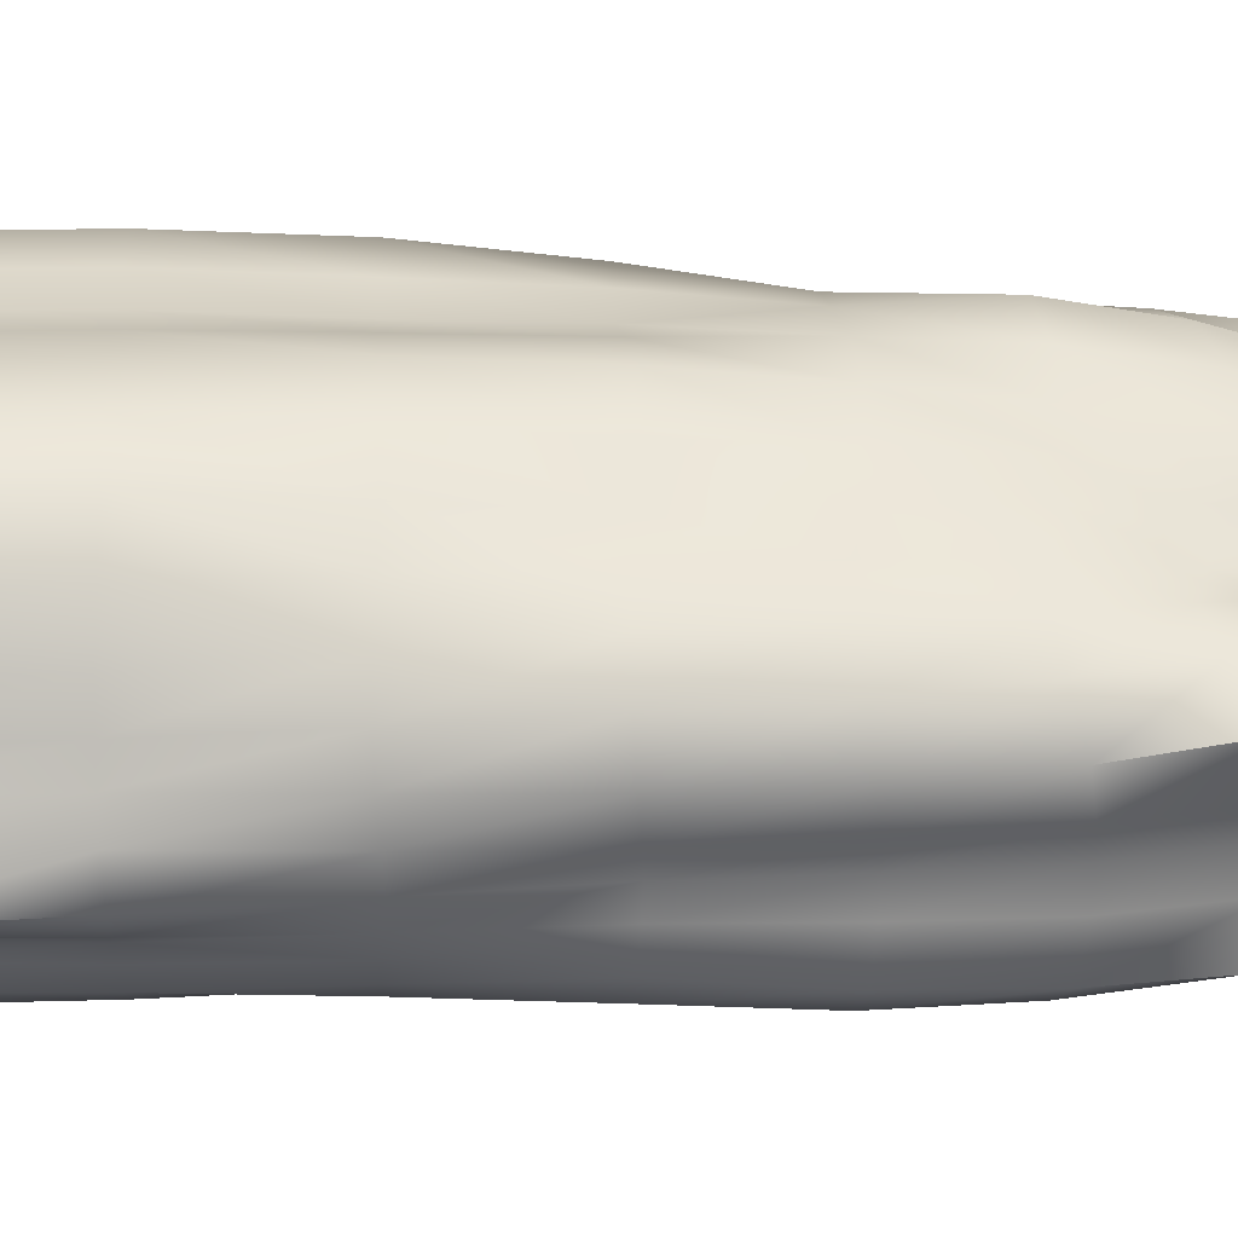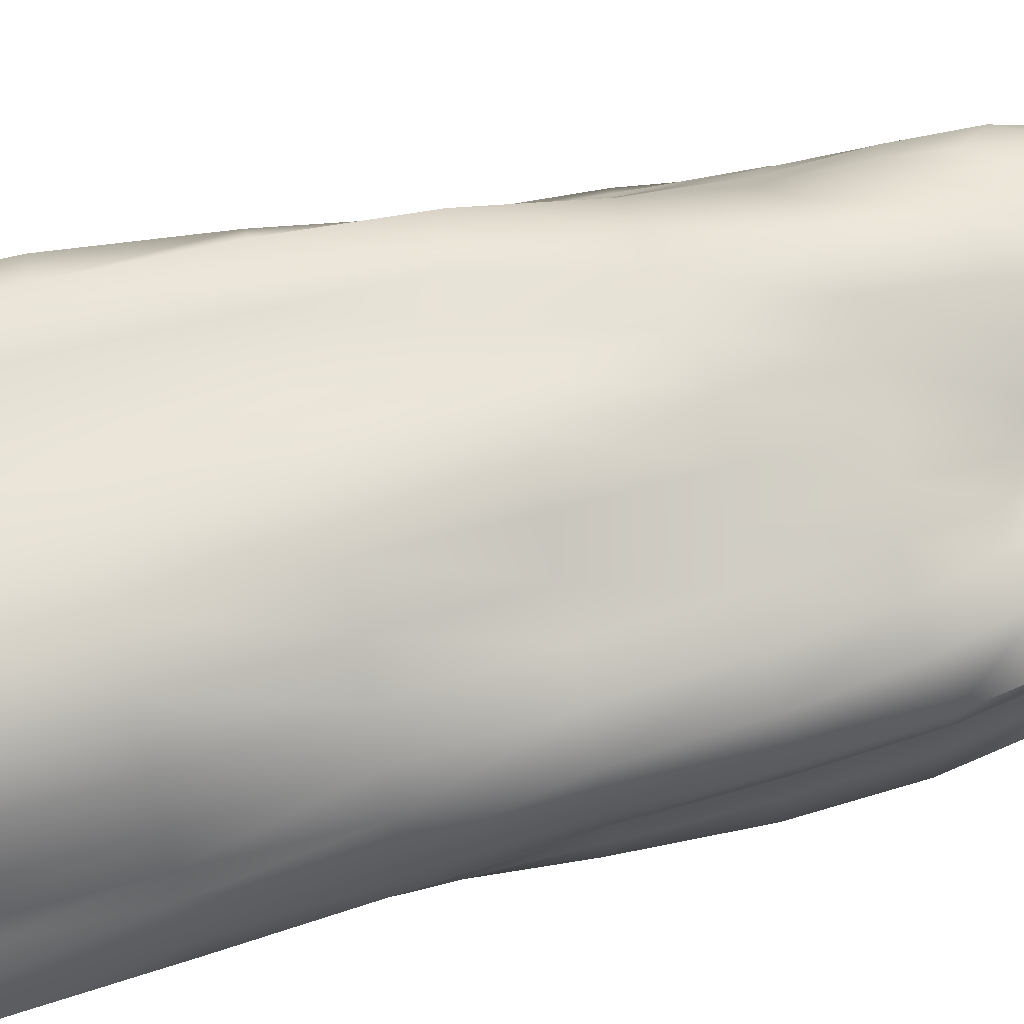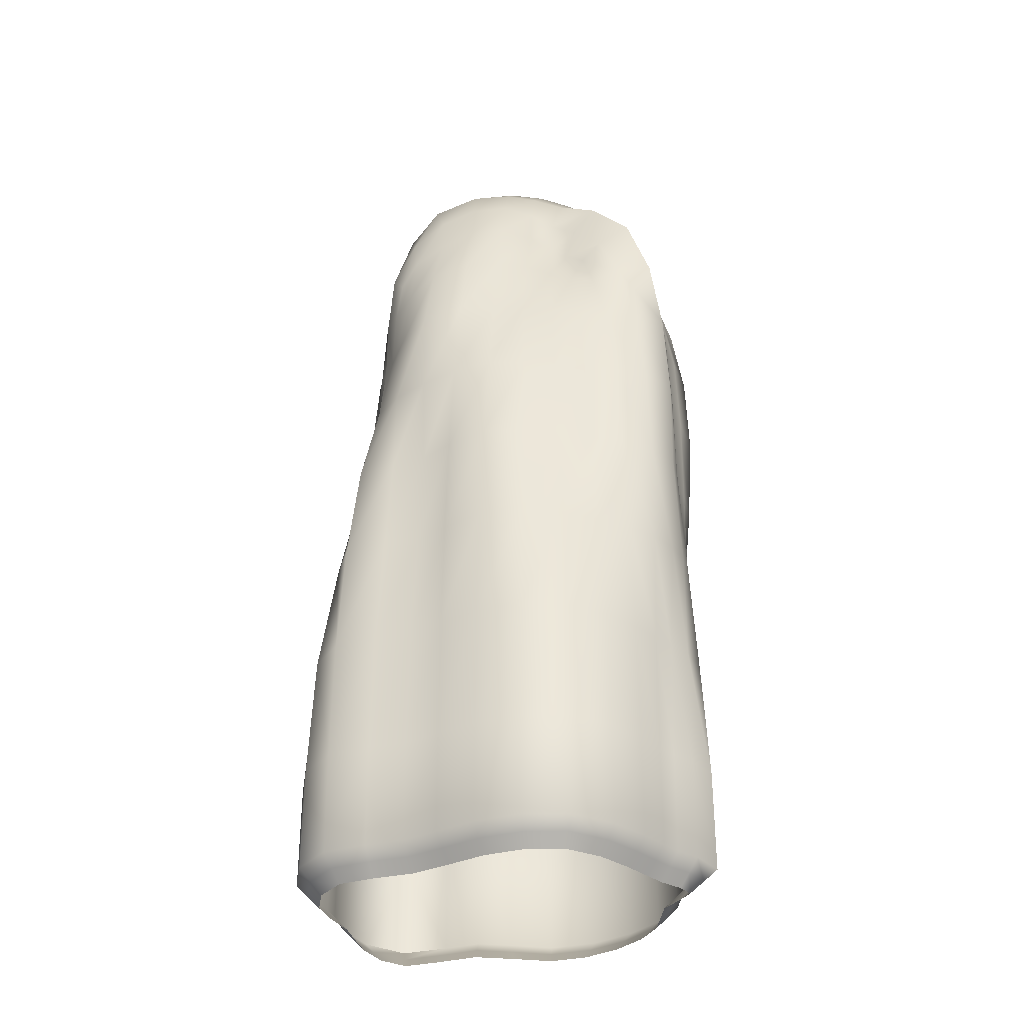
<metadata>
{"format":"obj","ext":"obj","renderer":"f3d","projection":"perspective","resolution":1024,"background":"white","views":[{"elev":35.9,"azim":-92.2,"up":"+Y"},{"elev":71.2,"azim":-105.3,"up":"+Y"},{"elev":-35.6,"azim":-165.5,"up":"+Z"}]}
</metadata>
<code>
g
v -5.056 9.027 -20.76
v 6.103 10.31 -20.76
v -5.002 3.046 -20.76
v 6.049 1.763 -20.76
v -0.03427 11.42 -20.76
v -0.03433 0.7482 -20.76
v 7.218 6.037 -20.76
v -6.911 6.038 -20.76
v -3.112 11.2 -20.76
v 3.047 10.53 -20.76
v 2.935 1.97 -20.76
v -3.001 1.297 -20.76
v 7.61 8.353 -20.76
v 7.223 3.863 -20.76
v -5.671 4.901 -20.76
v -6.064 7.318 -20.76
v -4.239 10.21 -20.76
v -1.642 11.55 -20.76
v 1.505 10.96 -20.76
v 4.663 10.48 -20.76
v -4.182 2.093 -20.76
v -1.564 0.7854 -20.76
v 1.427 1.377 -20.76
v 4.605 1.822 -20.76
v 7.116 9.499 -20.76
v 7.494 7.182 -20.76
v 7.233 4.967 -20.76
v 6.875 2.619 -20.76
v -5.354 4.03 -20.76
v -6.387 5.515 -20.76
v -6.653 6.636 -20.76
v -5.598 8.088 -20.76
v -4.115 2.598 10.62
v -4.85 2.721 11.55
v -3.676 3.005 13.02
v -3.331 2.814 11.29
v -6.165 3.204 12.76
v -4.563 3.417 14.6
v -2.88 3.687 15.74
v -2.596 3.124 14.08
v -2.546 2.8 12.07
v -6.013 4.88 13.12
v -4.596 4.867 15.2
v -5.743 5.997 13.18
v -4.422 6.002 15.26
v -2.999 6.018 16.73
v -3.048 4.863 16.61
v -1.611 4.791 17.58
v -1.55 3.686 16.6
v -1.615 6.022 17.83
v -0.04579 6.016 18.43
v -0.0631 4.673 18.1
v -0.1066 3.503 17.06
v -1.533 2.925 14.93
v -1.581 2.331 12.78
v -0.1621 2.535 15.41
v -0.2013 1.688 13.21
v -6.023 7.117 13.12
v -4.571 7.138 15.19
v -6.184 8.833 12.78
v -4.479 8.579 14.59
v -2.713 8.219 15.6
v -3.009 7.166 16.58
v -4.882 9.323 11.56
v -3.562 8.899 13
v -4.055 9.374 10.6
v -3.237 9.111 11.3
v -2.393 8.96 12.06
v -2.41 8.627 13.96
v -1.449 8.781 14.77
v -1.464 8.174 16.42
v -1.489 9.309 12.69
v -0.2151 9.897 13.05
v -0.1744 9.183 15.24
v -0.114 8.341 16.88
v -1.563 7.201 17.48
v -0.06715 7.3 17.99
v 1.721 7.421 17.94
v 1.795 6.011 18.29
v 1.549 8.628 16.86
v 3.489 8.687 16.22
v 3.526 7.399 17.06
v 3.501 6.008 17.24
v 1.382 9.461 15.12
v 1.297 10.14 12.92
v 2.697 10.15 12.4
v 2.888 9.577 14.48
v 4.358 9.489 13.37
v 4.83 8.461 14.65
v 4.037 10.1 11.54
v 4.821 9.739 10.6
v 5.452 9.164 11.54
v 5.72 7.886 12.39
v 4.664 7.05 15.16
v 4.503 6 15.24
v 5.431 6.748 12.78
v 5.216 5.997 12.87
v 1.481 2.24 15.29
v 1.418 1.483 13.03
v 1.639 3.219 17.02
v 3.616 3.22 16.31
v 3.086 2.179 14.59
v 2.864 1.595 12.41
v 1.77 4.552 18.03
v 3.584 4.588 17.11
v 4.679 4.941 15.17
v 4.873 3.551 14.65
v 5.423 5.247 12.78
v 5.696 4.117 12.38
v 4.468 2.479 13.37
v 4.121 1.862 11.52
v 5.429 2.916 11.53
v 4.889 2.297 10.63
v -4.594 9.725 8.917
v -3.568 9.753 9.195
v -5.236 10.05 6.219
v -4.048 10.4 6.369
v -2.782 10.66 6.662
v -2.575 9.805 9.719
v -5.568 10.22 2.785
v -4.249 10.6 2.841
v -5.746 10.22 -1.227
v -4.399 10.63 -1.163
v -3.119 10.95 -1.056
v -2.954 10.86 2.997
v -1.609 11.25 3.202
v -1.471 10.83 6.928
v -1.734 11.58 -0.9498
v 0.01075 12.02 -0.9084
v -0.0768 11.57 3.309
v -0.1482 11.03 7.057
v -1.469 10.1 10.12
v -0.2011 10.49 10.31
v -5.878 10 -5.709
v -4.694 10.79 -5.62
v -5.905 9.718 -10.53
v -4.915 10.9 -10.47
v -3.507 11.96 -10.42
v -3.334 11.44 -5.533
v -5.878 9.583 -15.58
v -4.958 10.89 -15.57
v -5.851 9.532 -19.77
v -4.945 10.84 -19.77
v -3.555 12.06 -19.77
v -3.554 12.09 -15.56
v -1.721 12.54 -15.56
v -1.733 12.46 -10.43
v -1.715 12.5 -19.77
v 0.1401 12.35 -19.77
v 0.1366 12.4 -15.57
v 0.1231 12.41 -10.46
v -1.755 12.07 -5.513
v 0.07983 12.29 -5.536
v 1.771 11.71 -5.566
v 1.718 11.54 -1.011
v 1.774 11.9 -10.46
v 3.189 11.46 -10.45
v 3.116 11.17 -5.594
v 3.051 10.99 -1.128
v 1.77 11.92 -15.57
v 1.766 11.86 -19.77
v 3.189 11.47 -19.77
v 3.203 11.51 -15.57
v 4.76 11.47 -15.56
v 4.734 11.43 -10.46
v 4.733 11.42 -19.77
v 6.481 11.22 -19.77
v 6.526 11.26 -15.56
v 6.525 11.22 -10.44
v 4.598 11.18 -5.605
v 4.475 10.91 -1.14
v 6.409 10.97 -5.557
v 6.15 10.48 -1.086
v 1.279 10.86 10.22
v 1.354 11.42 6.945
v 3.072 11.44 6.672
v 2.869 10.91 9.855
v 1.545 11.57 3.162
v 3.08 11.27 2.945
v 4.518 10.7 2.862
v 4.452 10.47 6.333
v 5.682 9.734 2.849
v 5.287 9.355 6.122
v 4.177 10.38 9.203
v 5.117 9.589 8.811
v -5.827 2.564 -19.77
v -5.841 2.519 -15.58
v -4.825 1.334 -15.57
v -4.811 1.383 -19.77
v -5.865 2.38 -10.53
v -4.797 1.295 -10.49
v -3.412 0.4393 -10.46
v -3.435 0.4005 -15.57
v -3.427 0.4506 -19.77
v -5.833 2.096 -5.716
v -4.648 1.318 -5.643
v -5.719 1.831 -1.249
v -4.415 1.392 -1.167
v -3.156 1.019 -1.053
v -3.311 0.6895 -5.574
v -1.764 0.02017 -5.549
v -1.751 -0.1777 -10.46
v -1.763 0.3183 -0.9677
v 0.003764 -0.2036 -0.9441
v 0.07947 -0.2502 -5.562
v 0.1259 -0.2724 -10.47
v -1.741 -0.197 -15.57
v -1.738 -0.1509 -19.77
v 0.1414 -0.2333 -15.57
v 0.1478 -0.1962 -19.77
v -5.562 1.676 2.769
v -4.166 1.479 2.847
v -5.234 1.755 6.237
v -3.876 1.73 6.34
v -2.793 1.67 6.619
v -2.976 1.301 3.019
v -4.587 2.223 8.937
v -3.524 2.295 9.155
v -2.64 2.255 9.645
v -1.633 1.669 10.13
v -1.683 1.049 6.927
v -0.197 0.9207 10.44
v -0.1546 0.32 7.11
v -1.731 0.6299 3.201
v -0.0771 -0.009748 3.291
v 1.677 0.275 3.162
v 1.745 0.3469 -1.029
v 1.583 0.3644 6.954
v 3.085 0.8898 6.63
v 3.106 0.8771 2.968
v 3.089 0.958 -1.126
v 1.478 0.8166 10.26
v 2.949 1.151 9.783
v 4.14 1.647 9.178
v 4.329 1.568 6.318
v 5.121 2.322 8.849
v 5.335 2.381 6.152
v 4.441 1.335 2.866
v 4.496 1.098 -1.142
v 5.703 2.109 2.836
v 6.122 1.542 -1.109
v 1.787 0.449 -15.58
v 1.784 0.5074 -19.77
v 1.788 0.3964 -10.49
v 3.094 0.9438 -10.49
v 3.084 0.9832 -15.58
v 3.073 1.015 -19.77
v 1.778 0.3752 -5.602
v 3.092 0.9586 -5.638
v 4.547 0.9232 -5.632
v 4.581 0.8225 -10.48
v 6.375 1.089 -5.573
v 6.488 0.8166 -10.45
v 4.575 0.8316 -15.57
v 4.547 0.8836 -19.77
v 6.479 0.7647 -15.56
v 6.433 0.8063 -19.77
v 5.856 3.19 9.133
v 6.241 4.232 9.681
v 6.502 4.195 6.514
v 6.047 3.284 6.248
v 6.181 5.247 10.05
v 6.05 6.013 10.19
v 6.851 6.04 6.996
v 6.777 5.078 6.83
v 7.021 4.936 3.102
v 6.576 4.273 2.911
v 7.509 6.03 3.236
v 7.911 5.991 -0.9377
v 7.246 4.885 -1.015
v 6.778 4.269 -1.083
v 6.326 3.34 2.827
v 6.668 3.178 -1.116
v 6.153 6.765 10.04
v 6.187 7.741 9.649
v 6.33 7.774 6.476
v 6.676 6.971 6.806
v 5.807 8.727 9.08
v 5.869 8.537 6.207
v 6.218 8.537 2.835
v 6.453 7.686 2.914
v 6.69 8.846 -1.089
v 6.788 7.731 -1.052
v 6.918 7.09 3.099
v 7.252 7.111 -0.9957
v 7.908 7.055 -5.521
v 8.066 5.948 -5.559
v 7.593 8.063 -5.497
v 8.366 8.429 -10.39
v 8.378 7.046 -10.43
v 8.206 5.935 -10.47
v 7.304 9.45 -5.53
v 7.781 9.973 -10.41
v 7.904 10.11 -15.55
v 8.585 8.534 -15.55
v 7.884 10.09 -19.77
v 8.566 8.504 -19.77
v 8.476 7.05 -15.56
v 8.208 5.935 -15.57
v 8.423 7.028 -19.77
v 8.16 5.932 -19.77
v 7.185 2.69 -5.555
v 7.41 4.03 -5.533
v 8.032 3.764 -10.41
v 7.618 2.227 -10.42
v 7.762 4.915 -5.545
v 8.153 4.939 -10.45
v 8.226 4.949 -15.57
v 8.201 3.695 -15.55
v 8.174 4.968 -19.77
v 8.161 3.728 -19.77
v 7.728 2.109 -15.55
v 7.714 2.136 -19.77
v -6.237 3.709 -19.77
v -6.276 3.664 -15.59
v -6.468 4.35 -19.77
v -6.495 4.341 -15.6
v -6.687 4.256 -10.57
v -6.398 3.496 -10.56
v -7.029 4.83 -19.77
v -7.09 4.823 -15.59
v -8.023 5.829 -19.77
v -8.055 5.84 -15.58
v -7.866 5.883 -10.46
v -7.242 4.843 -10.52
v -7.484 5 -5.646
v -7.151 4.092 -5.738
v -7.652 5.946 -5.572
v -7.43 6 -1.012
v -7.58 5.135 -1.065
v -7.595 3.901 -1.171
v -6.657 3.099 -5.753
v -6.881 2.678 -1.243
v -7.46 7.138 -19.77
v -7.508 7.142 -15.58
v -6.829 7.872 -19.77
v -6.876 7.895 -15.59
v -7.024 7.942 -10.54
v -7.585 7.105 -10.5
v -6.409 8.569 -19.77
v -6.446 8.609 -15.59
v -6.551 8.741 -10.55
v -6.768 9.042 -5.73
v -7.343 8.003 -5.698
v -6.918 9.345 -1.211
v -7.607 8.094 -1.141
v -7.625 6.959 -5.617
v -7.581 6.861 -1.05
v -7.581 6.916 3.133
v -7.391 6.015 3.18
v -7.714 8.282 3.02
v -7.567 8.45 6.736
v -7.445 7.009 6.93
v -7.247 6.015 7.003
v -6.819 9.48 2.865
v -6.478 9.512 6.395
v -5.867 9.507 9.314
v -7.148 8.679 10.03
v -6.952 7.073 10.3
v -6.695 6.006 10.37
v -6.923 2.409 2.853
v -7.825 3.674 3.017
v -7.708 3.495 6.772
v -6.661 2.311 6.438
v -7.636 5.087 3.136
v -7.507 4.997 6.945
v -6.975 4.929 10.31
v -7.199 3.296 10.07
v -5.912 2.429 9.363
v -5.454 9.279 -20.26
v -4.592 10.53 -20.26
v -3.334 11.63 -20.26
v -1.678 12.02 -20.26
v 0.05294 11.88 -20.26
v 1.635 11.41 -20.26
v 3.118 11 -20.26
v 4.698 10.95 -20.26
v 6.292 10.76 -20.26
v 7.5 9.792 -20.26
v 8.088 8.428 -20.26
v 7.958 7.105 -20.26
v 7.689 5.985 -20.26
v 7.703 4.967 -20.26
v 7.692 3.796 -20.26
v 7.294 2.378 -20.26
v 6.241 1.284 -20.26
v 4.576 1.353 -20.26
v 3.004 1.492 -20.26
v 1.605 0.9423 -20.26
v 0.05673 0.276 -20.26
v -1.651 0.3172 -20.26
v -3.214 0.8741 -20.26
v -4.497 1.738 -20.26
v -5.414 2.805 -20.26
v -5.796 3.87 -20.26
v -6.07 4.626 -20.26
v -6.708 5.172 -20.26
v -7.467 5.933 -20.26
v -7.056 6.887 -20.26
v -6.446 7.595 -20.26
v -6.004 8.329 -20.26
g
f 33 36 35 34
f 34 35 38 37
f 35 40 39 38
f 36 41 40 35
f 37 38 43 42
f 42 43 45 44
f 43 47 46 45
f 38 39 47 43
f 39 49 48 47
f 47 48 50 46
f 48 52 51 50
f 49 53 52 48
f 41 55 54 40
f 40 54 49 39
f 54 56 53 49
f 55 57 56 54
f 44 45 59 58
f 58 59 61 60
f 59 63 62 61
f 45 46 63 59
f 60 61 65 64
f 64 65 67 66
f 65 69 68 67
f 61 62 69 65
f 62 71 70 69
f 69 70 72 68
f 70 74 73 72
f 71 75 74 70
f 46 50 76 63
f 63 76 71 62
f 76 77 75 71
f 50 51 77 76
f 51 79 78 77
f 77 78 80 75
f 78 82 81 80
f 79 83 82 78
f 75 80 84 74
f 74 84 85 73
f 84 87 86 85
f 80 81 87 84
f 81 89 88 87
f 87 88 90 86
f 88 92 91 90
f 89 93 92 88
f 83 95 94 82
f 82 94 89 81
f 94 96 93 89
f 95 97 96 94
f 57 99 98 56
f 56 98 100 53
f 98 102 101 100
f 99 103 102 98
f 53 100 104 52
f 52 104 79 51
f 104 105 83 79
f 100 101 105 104
f 101 107 106 105
f 105 106 95 83
f 106 108 97 95
f 107 109 108 106
f 103 111 110 102
f 102 110 107 101
f 110 112 109 107
f 111 113 112 110
f 66 67 115 114
f 114 115 117 116
f 115 119 118 117
f 67 68 119 115
f 116 117 121 120
f 120 121 123 122
f 121 125 124 123
f 117 118 125 121
f 118 127 126 125
f 125 126 128 124
f 126 130 129 128
f 127 131 130 126
f 68 72 132 119
f 119 132 127 118
f 132 133 131 127
f 72 73 133 132
f 122 123 135 134
f 134 135 137 136
f 135 139 138 137
f 123 124 139 135
f 136 137 141 140
f 140 141 143 142
f 141 145 144 143
f 137 138 145 141
f 138 147 146 145
f 145 146 148 144
f 146 150 149 148
f 147 151 150 146
f 124 128 152 139
f 139 152 147 138
f 152 153 151 147
f 128 129 153 152
f 129 155 154 153
f 153 154 156 151
f 154 158 157 156
f 155 159 158 154
f 151 156 160 150
f 150 160 161 149
f 160 163 162 161
f 156 157 163 160
f 157 165 164 163
f 163 164 166 162
f 164 168 167 166
f 165 169 168 164
f 159 171 170 158
f 158 170 165 157
f 170 172 169 165
f 171 173 172 170
f 73 85 174 133
f 133 174 175 131
f 174 177 176 175
f 85 86 177 174
f 131 175 178 130
f 130 178 155 129
f 178 179 159 155
f 175 176 179 178
f 176 181 180 179
f 179 180 171 159
f 180 182 173 171
f 181 183 182 180
f 86 90 184 177
f 177 184 181 176
f 184 185 183 181
f 90 91 185 184
f 186 189 188 187
f 187 188 191 190
f 188 193 192 191
f 189 194 193 188
f 190 191 196 195
f 195 196 198 197
f 196 200 199 198
f 191 192 200 196
f 192 202 201 200
f 200 201 203 199
f 201 205 204 203
f 202 206 205 201
f 194 208 207 193
f 193 207 202 192
f 207 209 206 202
f 208 210 209 207
f 197 198 212 211
f 211 212 214 213
f 212 216 215 214
f 198 199 216 212
f 213 214 218 217
f 217 218 36 33
f 218 219 41 36
f 214 215 219 218
f 215 221 220 219
f 219 220 55 41
f 220 222 57 55
f 221 223 222 220
f 199 203 224 216
f 216 224 221 215
f 224 225 223 221
f 203 204 225 224
f 204 227 226 225
f 225 226 228 223
f 226 230 229 228
f 227 231 230 226
f 223 228 232 222
f 222 232 99 57
f 232 233 103 99
f 228 229 233 232
f 229 235 234 233
f 233 234 111 103
f 234 236 113 111
f 235 237 236 234
f 231 239 238 230
f 230 238 235 229
f 238 240 237 235
f 239 241 240 238
f 210 243 242 209
f 209 242 244 206
f 242 246 245 244
f 243 247 246 242
f 206 244 248 205
f 205 248 227 204
f 248 249 231 227
f 244 245 249 248
f 245 251 250 249
f 249 250 239 231
f 250 252 241 239
f 251 253 252 250
f 247 255 254 246
f 246 254 251 245
f 254 256 253 251
f 255 257 256 254
f 113 236 258 112
f 112 258 259 109
f 258 261 260 259
f 236 237 261 258
f 109 259 262 108
f 108 262 263 97
f 262 265 264 263
f 259 260 265 262
f 260 267 266 265
f 265 266 268 264
f 266 270 269 268
f 267 271 270 266
f 237 240 272 261
f 261 272 267 260
f 272 273 271 267
f 240 241 273 272
f 97 263 274 96
f 96 274 275 93
f 274 277 276 275
f 263 264 277 274
f 93 275 278 92
f 92 278 185 91
f 278 279 183 185
f 275 276 279 278
f 276 281 280 279
f 279 280 182 183
f 280 282 173 182
f 281 283 282 280
f 264 268 284 277
f 277 284 281 276
f 284 285 283 281
f 268 269 285 284
f 269 287 286 285
f 285 286 288 283
f 286 290 289 288
f 287 291 290 286
f 283 288 292 282
f 282 292 172 173
f 292 293 169 172
f 288 289 293 292
f 289 295 294 293
f 293 294 168 169
f 294 296 167 168
f 295 297 296 294
f 291 299 298 290
f 290 298 295 289
f 298 300 297 295
f 299 301 300 298
f 241 252 302 273
f 273 302 303 271
f 302 305 304 303
f 252 253 305 302
f 271 303 306 270
f 270 306 287 269
f 306 307 291 287
f 303 304 307 306
f 304 309 308 307
f 307 308 299 291
f 308 310 301 299
f 309 311 310 308
f 253 256 312 305
f 305 312 309 304
f 312 313 311 309
f 256 257 313 312
f 186 187 315 314
f 314 315 317 316
f 315 319 318 317
f 187 190 319 315
f 316 317 321 320
f 320 321 323 322
f 321 325 324 323
f 317 318 325 321
f 318 327 326 325
f 325 326 328 324
f 326 330 329 328
f 327 331 330 326
f 190 195 332 319
f 319 332 327 318
f 332 333 331 327
f 195 197 333 332
f 322 323 335 334
f 334 335 337 336
f 335 339 338 337
f 323 324 339 335
f 336 337 341 340
f 340 341 140 142
f 341 342 136 140
f 337 338 342 341
f 338 344 343 342
f 342 343 134 136
f 343 345 122 134
f 344 346 345 343
f 324 328 347 339
f 339 347 344 338
f 347 348 346 344
f 328 329 348 347
f 329 350 349 348
f 348 349 351 346
f 349 353 352 351
f 350 354 353 349
f 346 351 355 345
f 345 355 120 122
f 355 356 116 120
f 351 352 356 355
f 352 358 357 356
f 356 357 114 116
f 357 64 66 114
f 358 60 64 357
f 354 360 359 353
f 353 359 358 352
f 359 58 60 358
f 360 44 58 359
f 197 211 361 333
f 333 361 362 331
f 361 364 363 362
f 211 213 364 361
f 331 362 365 330
f 330 365 350 329
f 365 366 354 350
f 362 363 366 365
f 363 368 367 366
f 366 367 360 354
f 367 42 44 360
f 368 37 42 367
f 213 217 369 364
f 364 369 368 363
f 369 34 37 368
f 217 33 34 369
g
f 1 370 371 17
f 17 371 372 9
f 9 372 373 18
f 18 373 374 5
f 5 374 375 19
f 19 375 376 10
f 10 376 377 20
f 20 377 378 2
f 2 378 379 25
f 25 379 380 13
f 13 380 381 26
f 26 381 382 7
f 7 382 383 27
f 27 383 384 14
f 14 384 385 28
f 28 385 386 4
f 4 386 387 24
f 24 387 388 11
f 11 388 389 23
f 23 389 390 6
f 6 390 391 22
f 22 391 392 12
f 12 392 393 21
f 21 393 394 3
f 3 394 395 29
f 29 395 396 15
f 15 396 397 30
f 30 397 398 8
f 8 398 399 31
f 31 399 400 16
f 16 400 401 32
f 32 401 370 1
f 370 142 143 371
f 371 143 144 372
f 372 144 148 373
f 373 148 149 374
f 374 149 161 375
f 375 161 162 376
f 376 162 166 377
f 377 166 167 378
f 378 167 296 379
f 379 296 297 380
f 380 297 300 381
f 381 300 301 382
f 382 301 310 383
f 383 310 311 384
f 384 311 313 385
f 385 313 257 386
f 386 257 255 387
f 387 255 247 388
f 388 247 243 389
f 389 243 210 390
f 390 210 208 391
f 391 208 194 392
f 392 194 189 393
f 393 189 186 394
f 394 186 314 395
f 395 314 316 396
f 396 316 320 397
f 397 320 322 398
f 398 322 334 399
f 399 334 336 400
f 400 336 340 401
f 401 340 142 370

</code>
